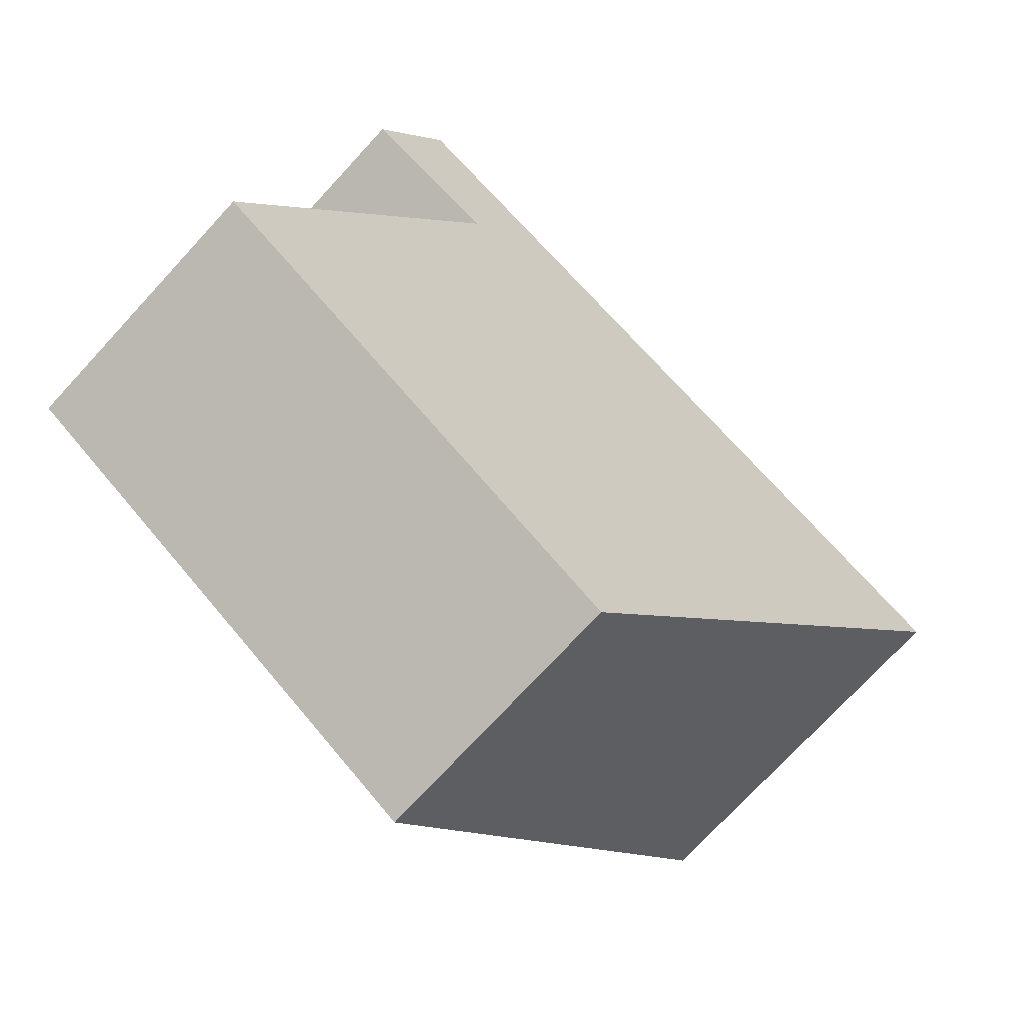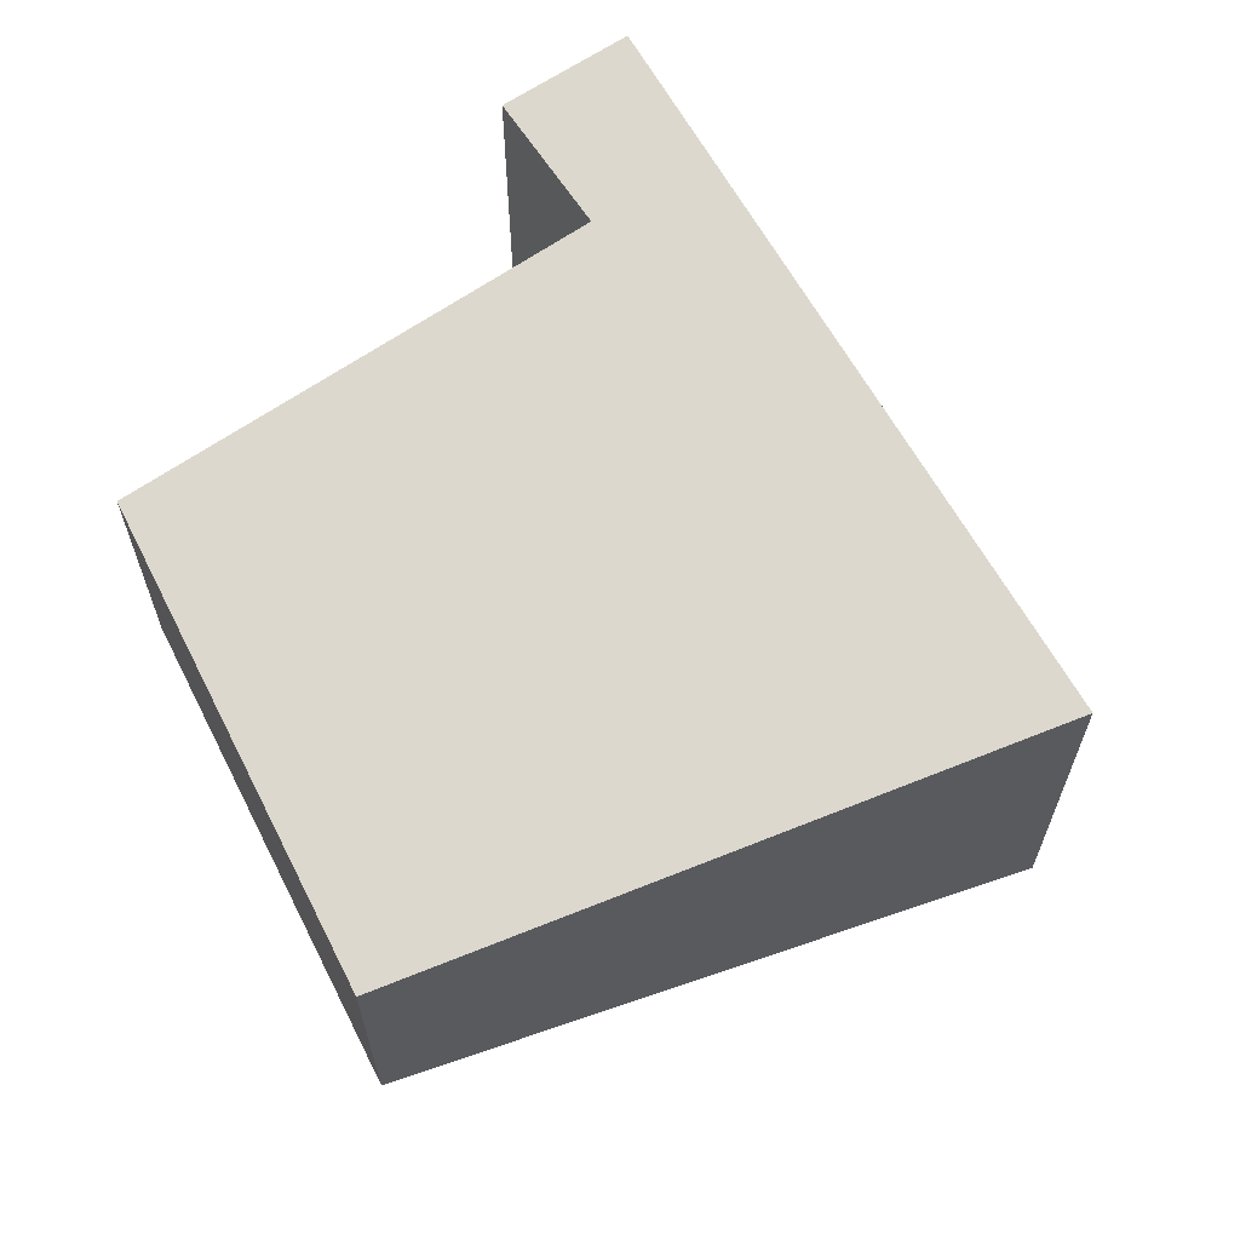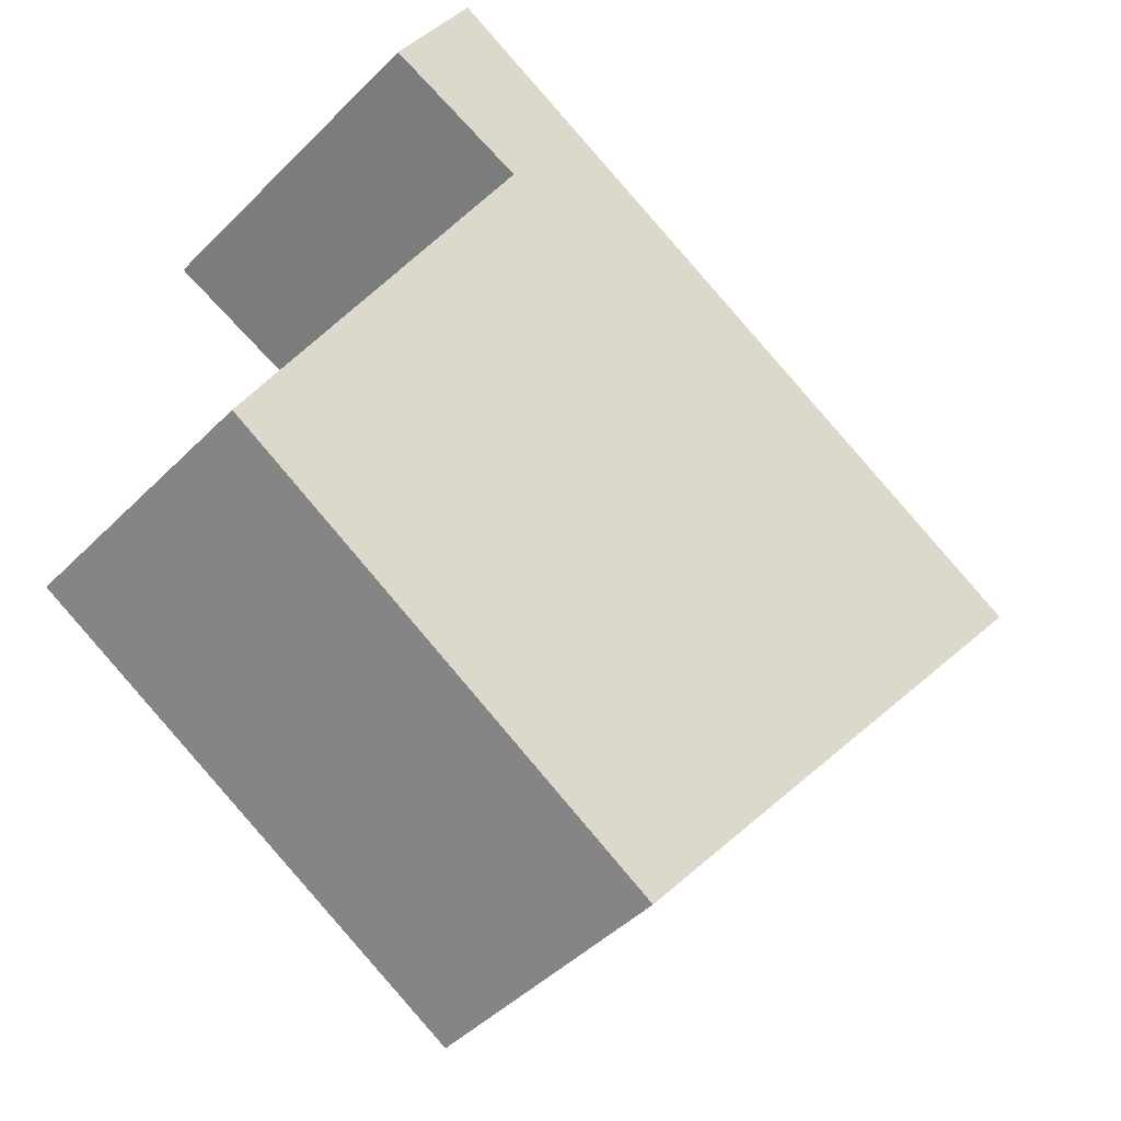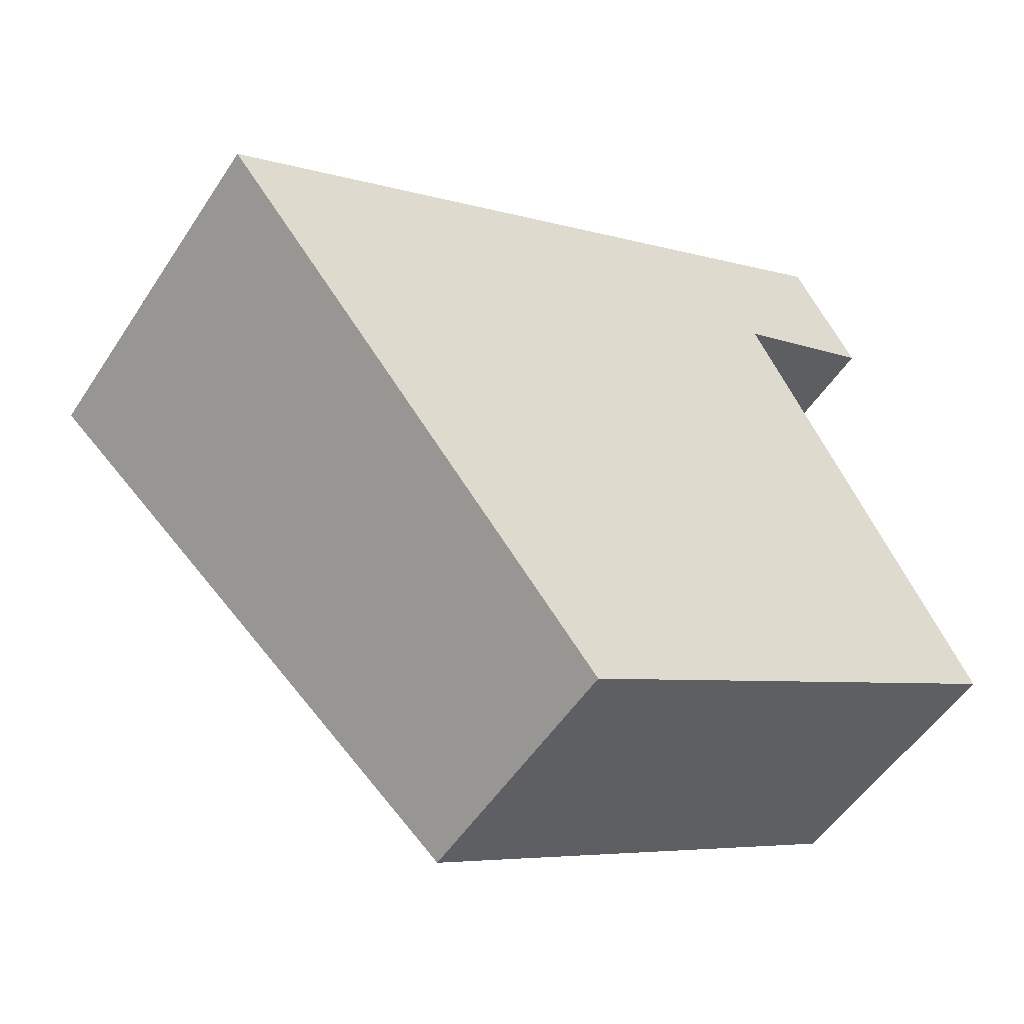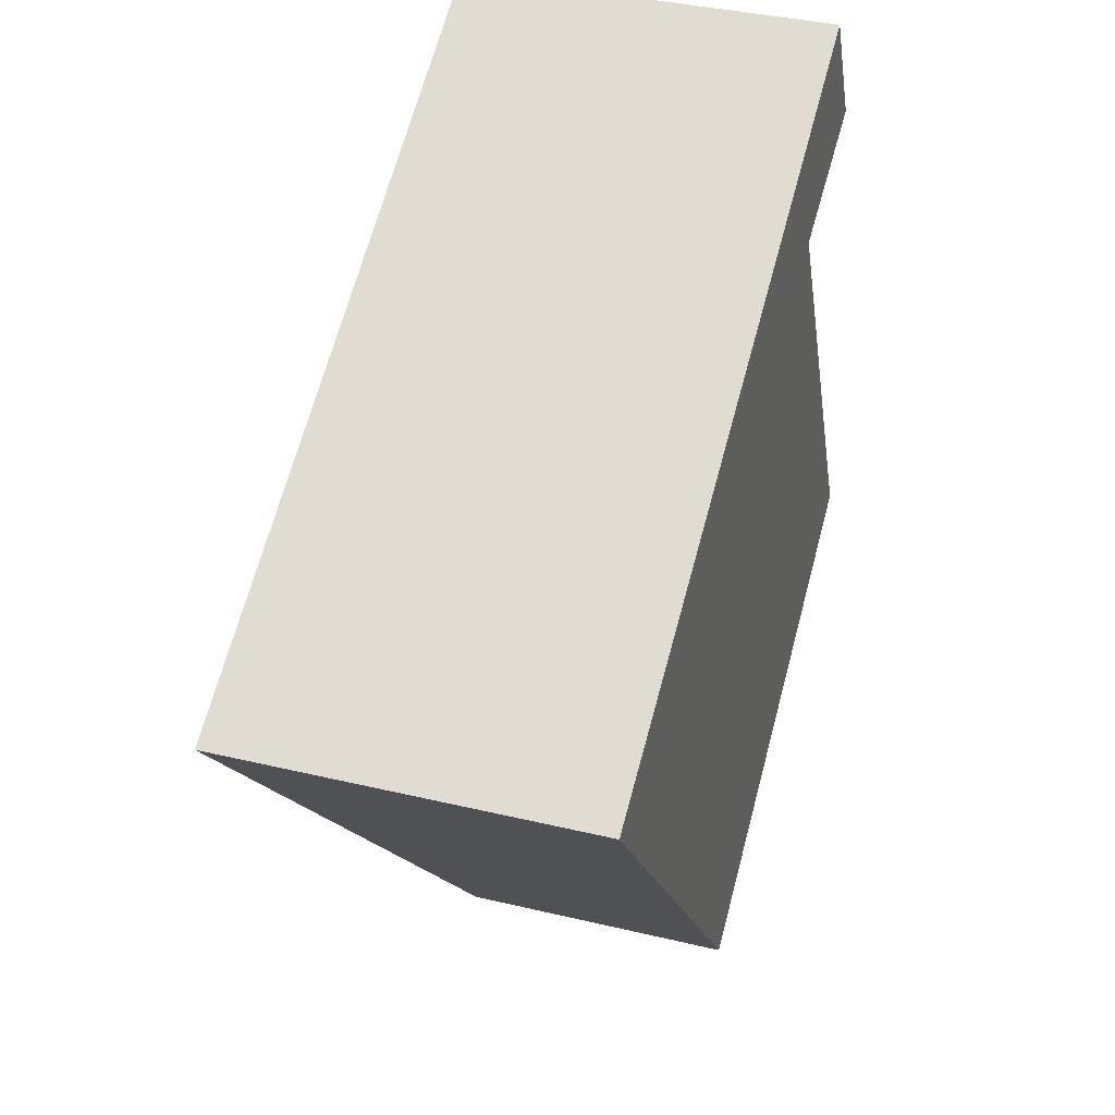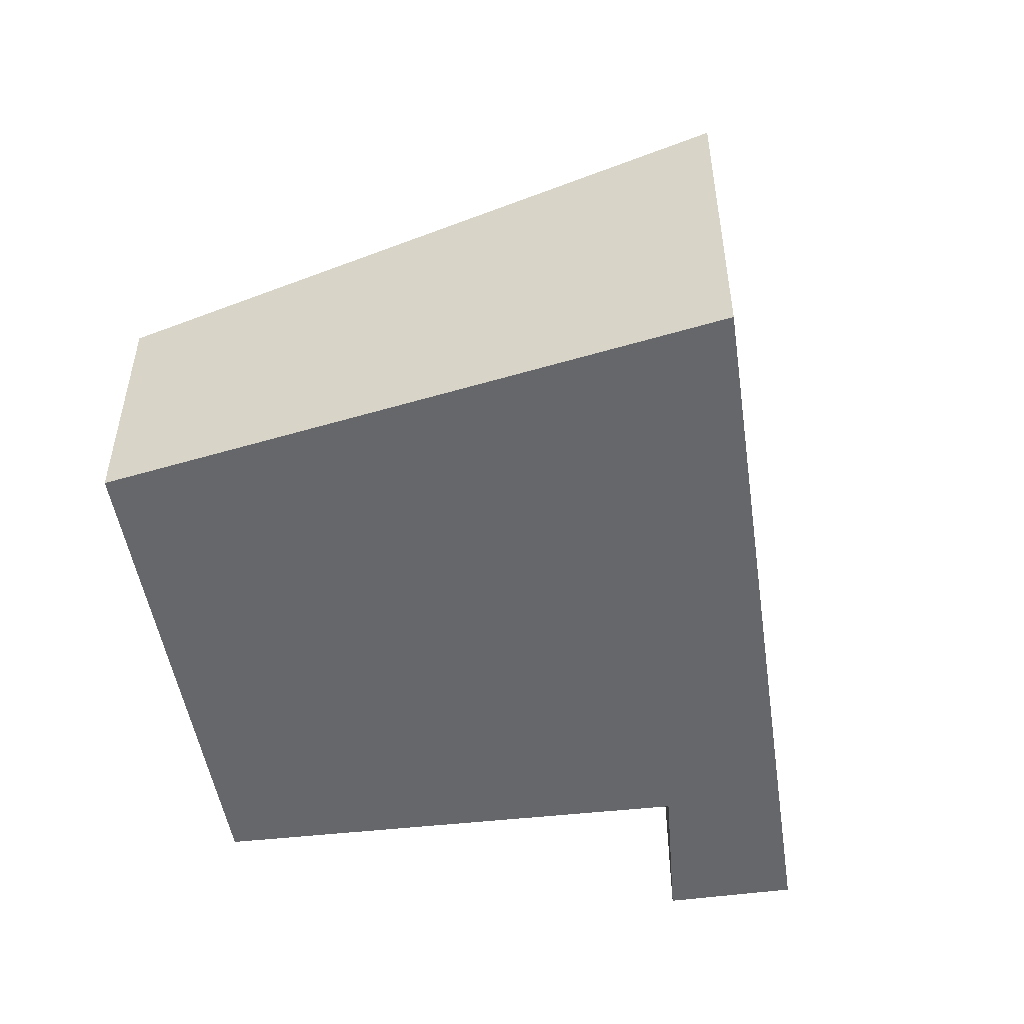
<metadata>
{"format":"obj","ext":"obj","renderer":"f3d","projection":"perspective","resolution":1024,"background":"white","views":[{"elev":-73.9,"azim":137.3,"up":"+Z"},{"elev":64.1,"azim":-146.8,"up":"+Y"},{"elev":-46.1,"azim":138.5,"up":"+Z"},{"elev":-52.0,"azim":-32.2,"up":"+Z"},{"elev":37.3,"azim":-72.9,"up":"+Z"},{"elev":-52.1,"azim":-109.9,"up":"+Y"}]}
</metadata>
<code>
v  2.948 1.953 -3.825
v  5.433 2.289 -0.105
v  6.323 1.975 -1.884
v  0 2.707 1.658e-16
v  4.668 2.56 1.425
v  3.8 2.707 2.014
v  5.261 2.707 2.789
v  5.734 2.548 1.903
v  5.261 -1.708e-16 2.789
v  5.734 -1.165e-16 1.903
v  4.668 -8.726e-17 1.425
v  5.433 6.429e-18 -0.105
v  6.323 1.154e-16 -1.884
v  2.948 2.342e-16 -3.825
v  0 0 0
v  3.8 -1.233e-16 2.014
g defaultobject
f 1 2 3
f 2 1 4
f 2 4 5
f 5 4 6
f 5 6 7
f 7 8 5
f 9 8 7
f 8 9 10
f 11 2 5
f 2 11 3
f 3 11 12
f 3 12 13
f 8 11 5
f 11 8 10
f 13 1 3
f 1 13 14
f 1 15 4
f 15 1 14
f 6 9 7
f 9 6 4
f 9 4 16
f 16 4 15
f 13 15 14
f 15 13 12
f 15 12 11
f 15 11 16
f 16 11 10
f 16 10 9

</code>
